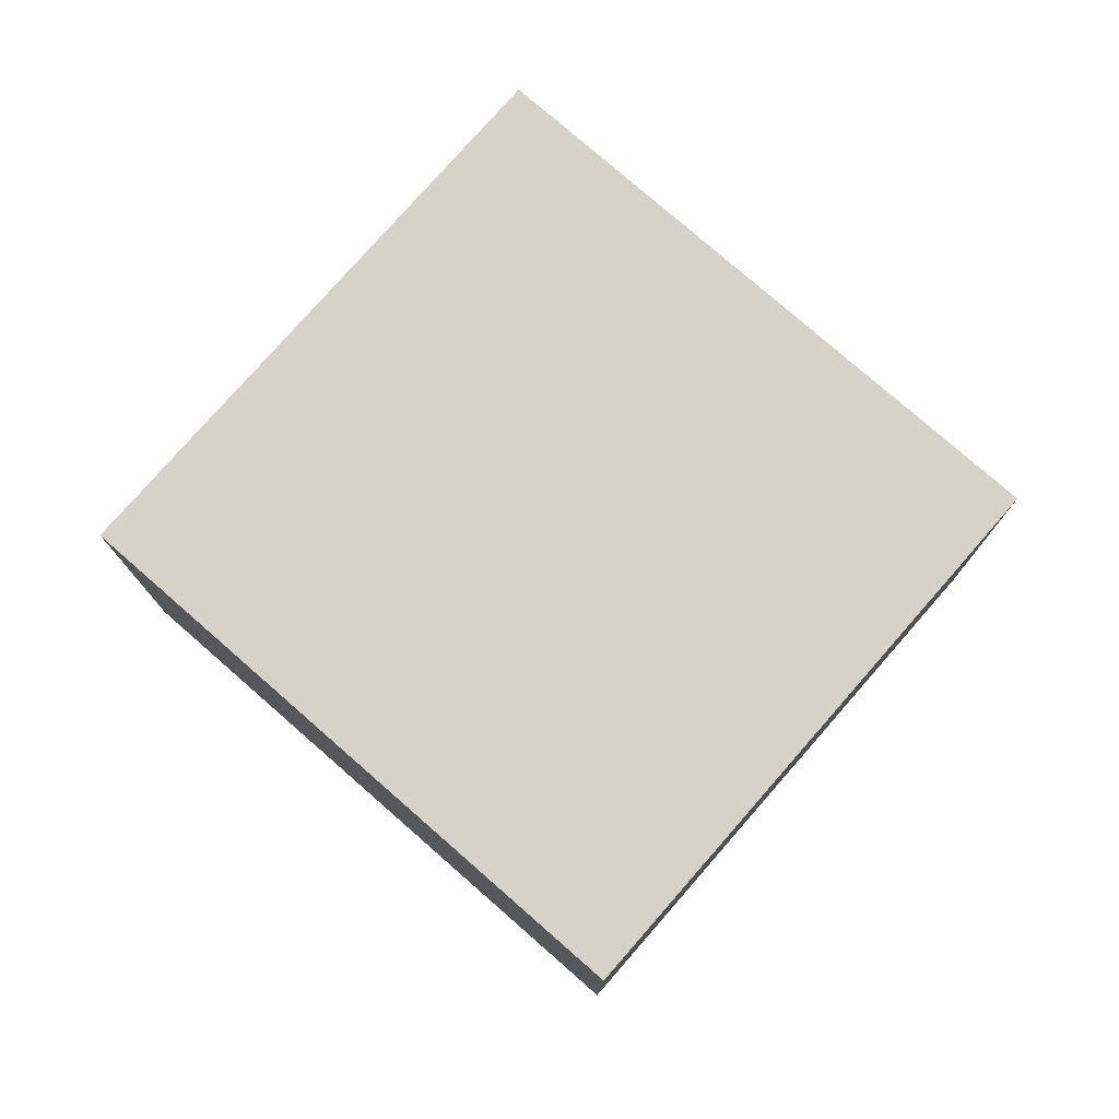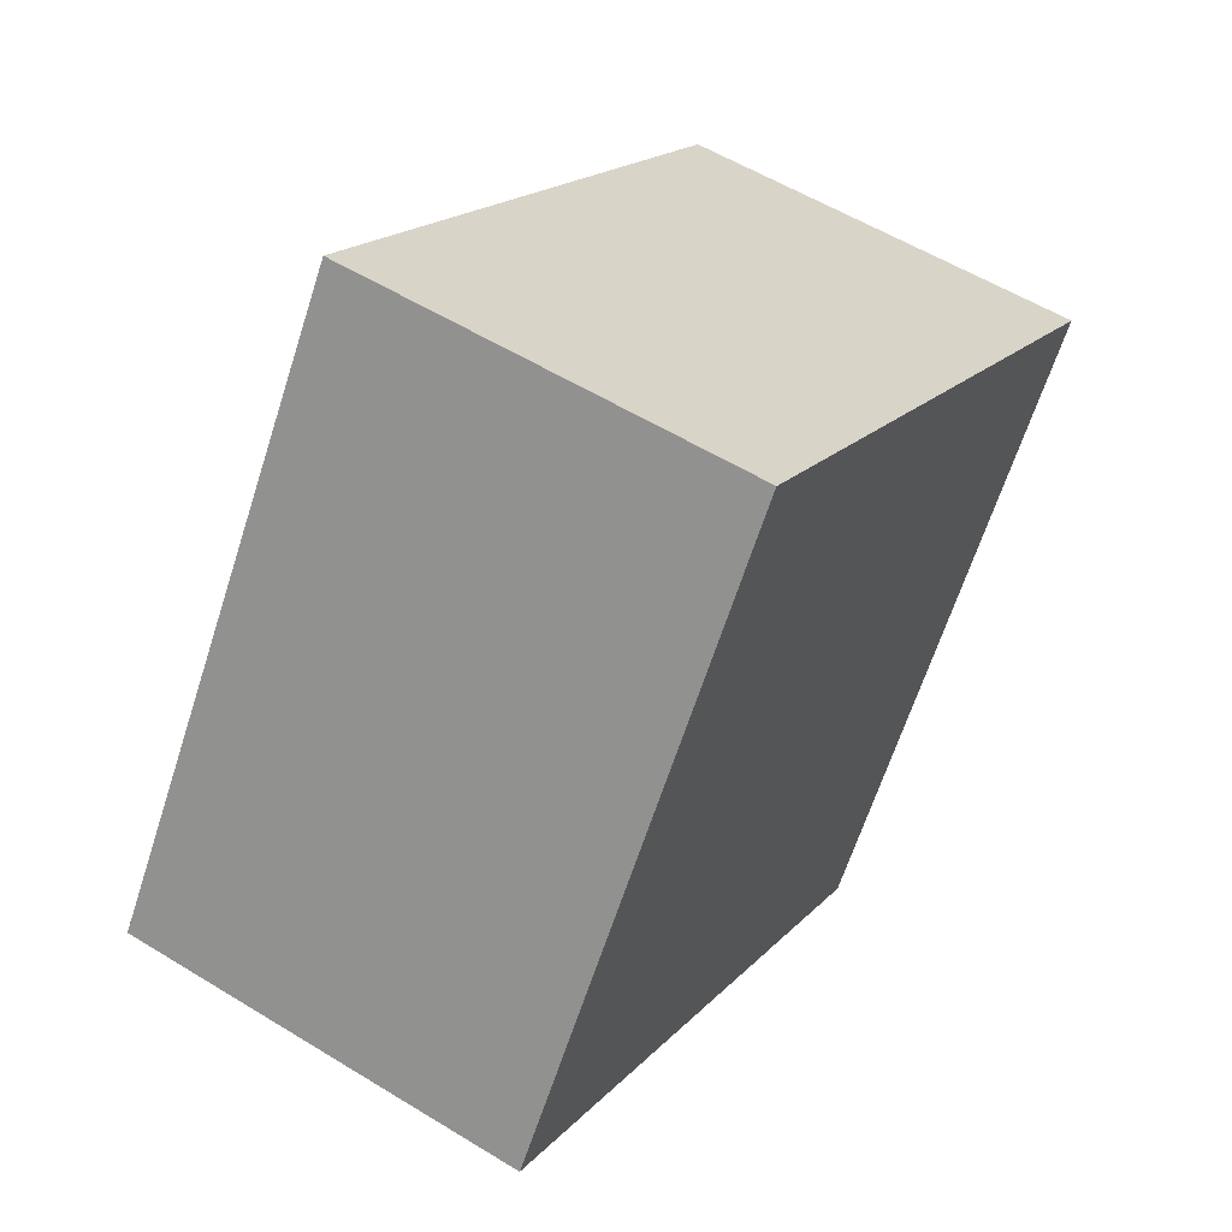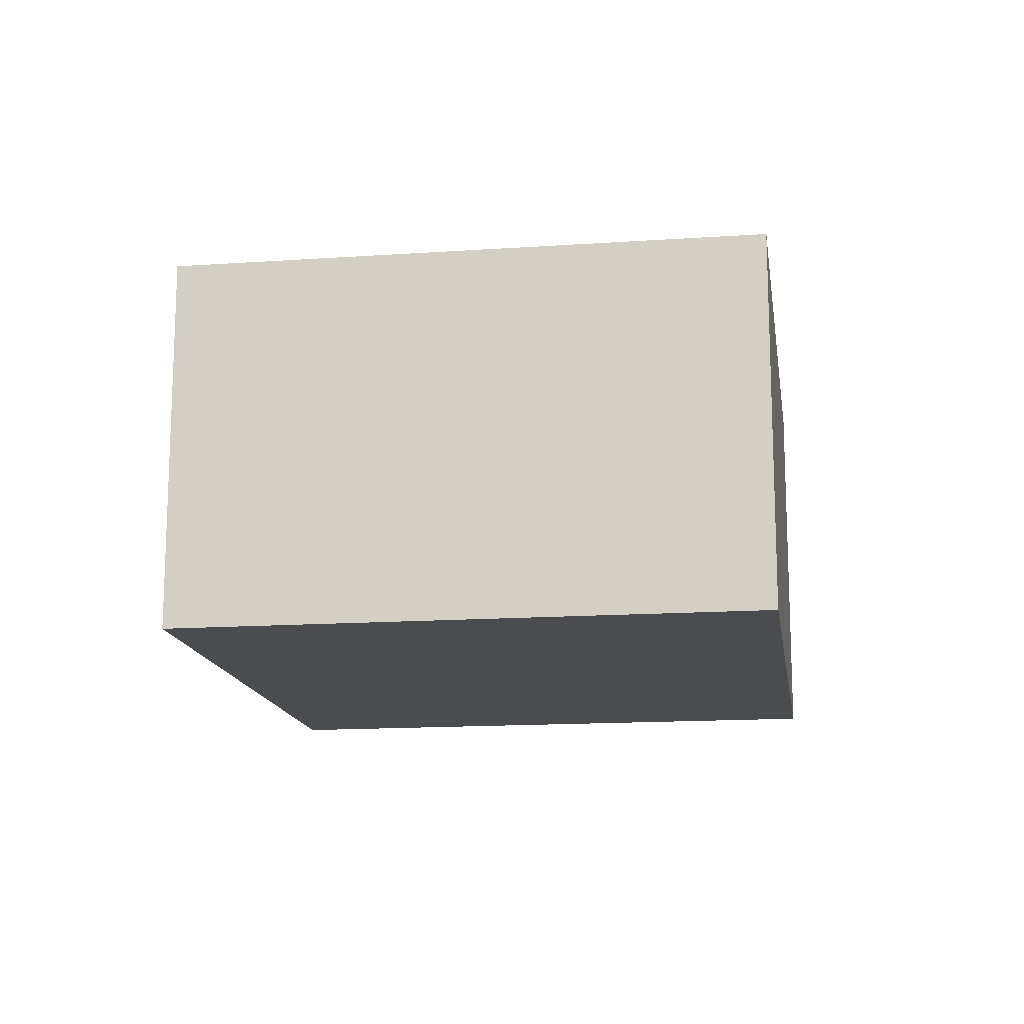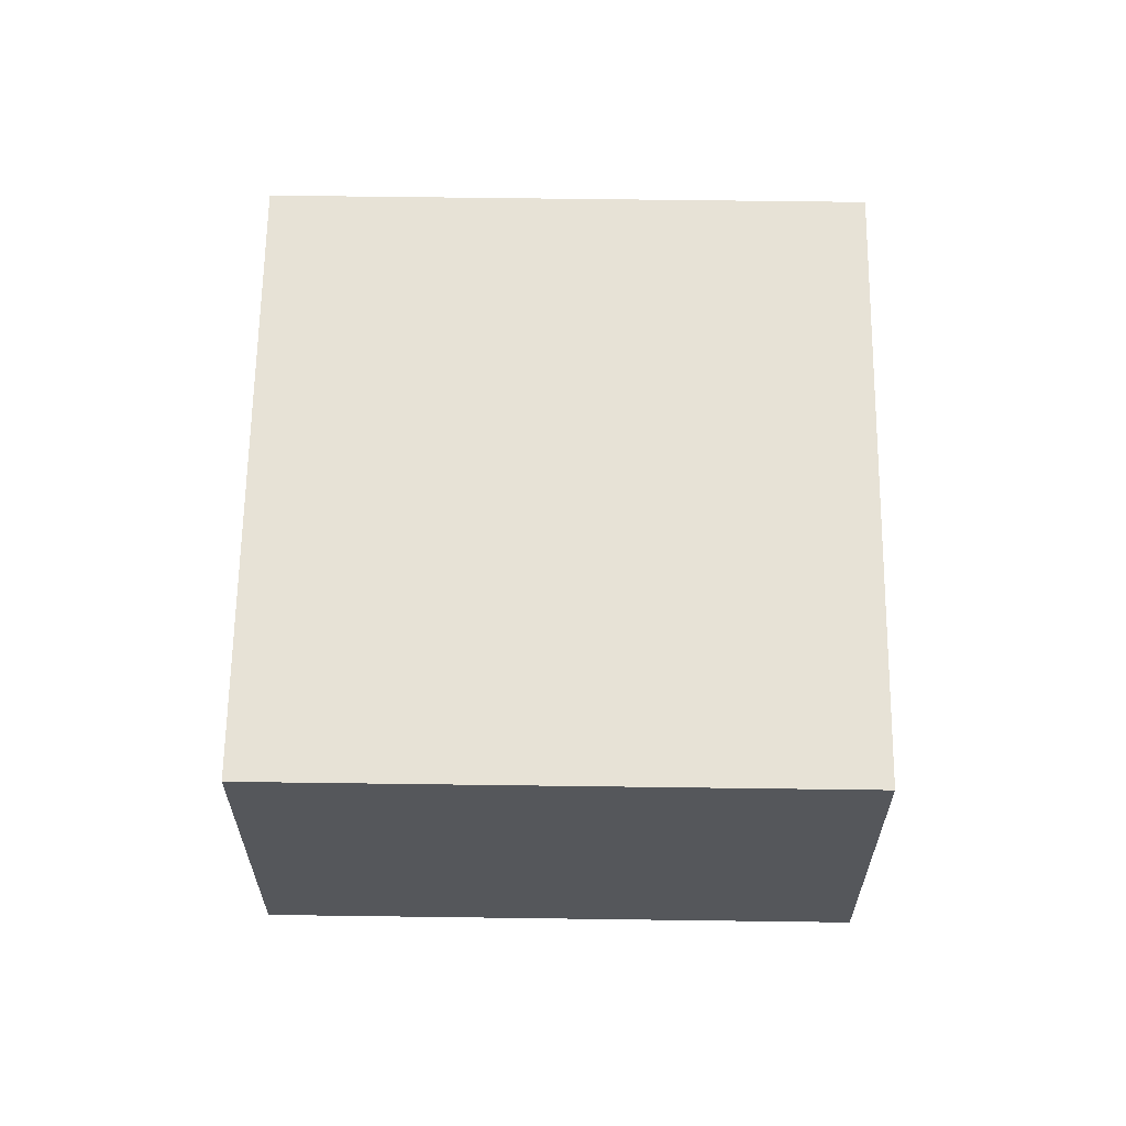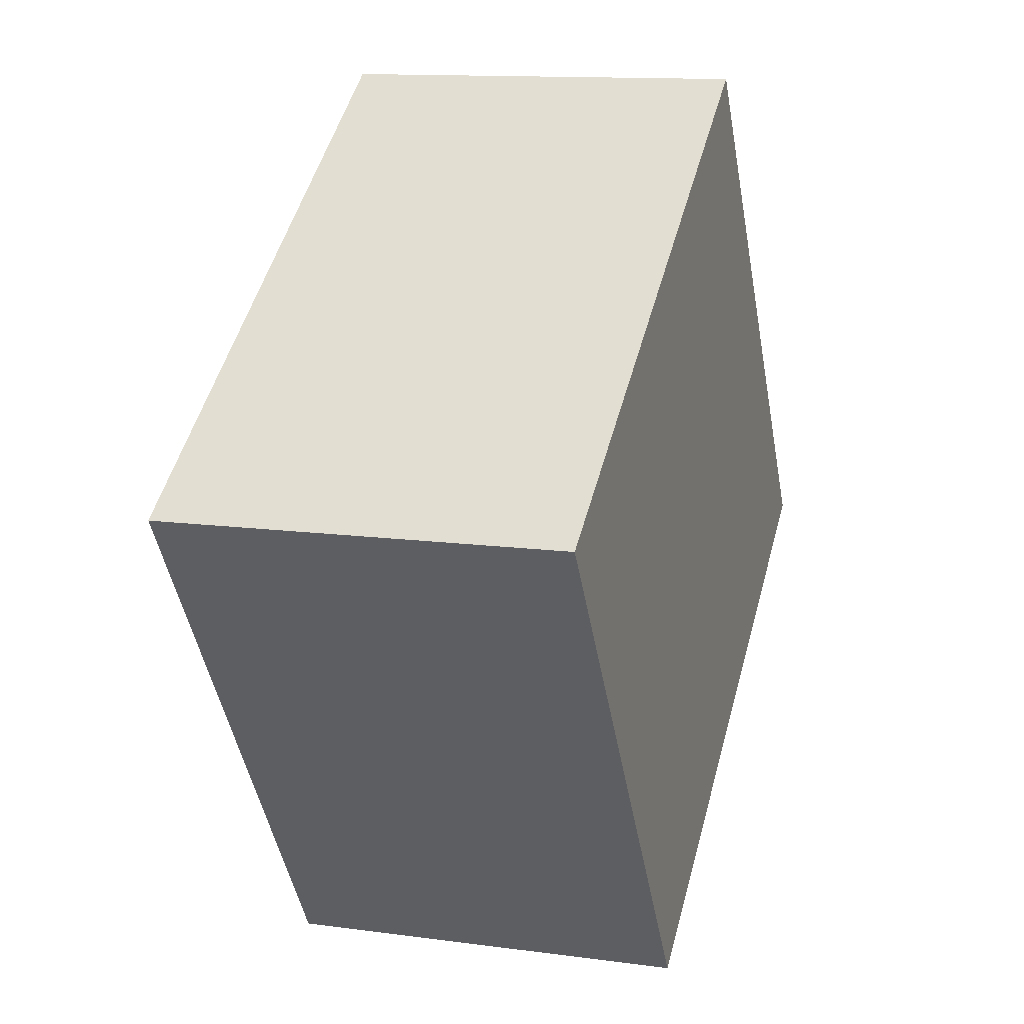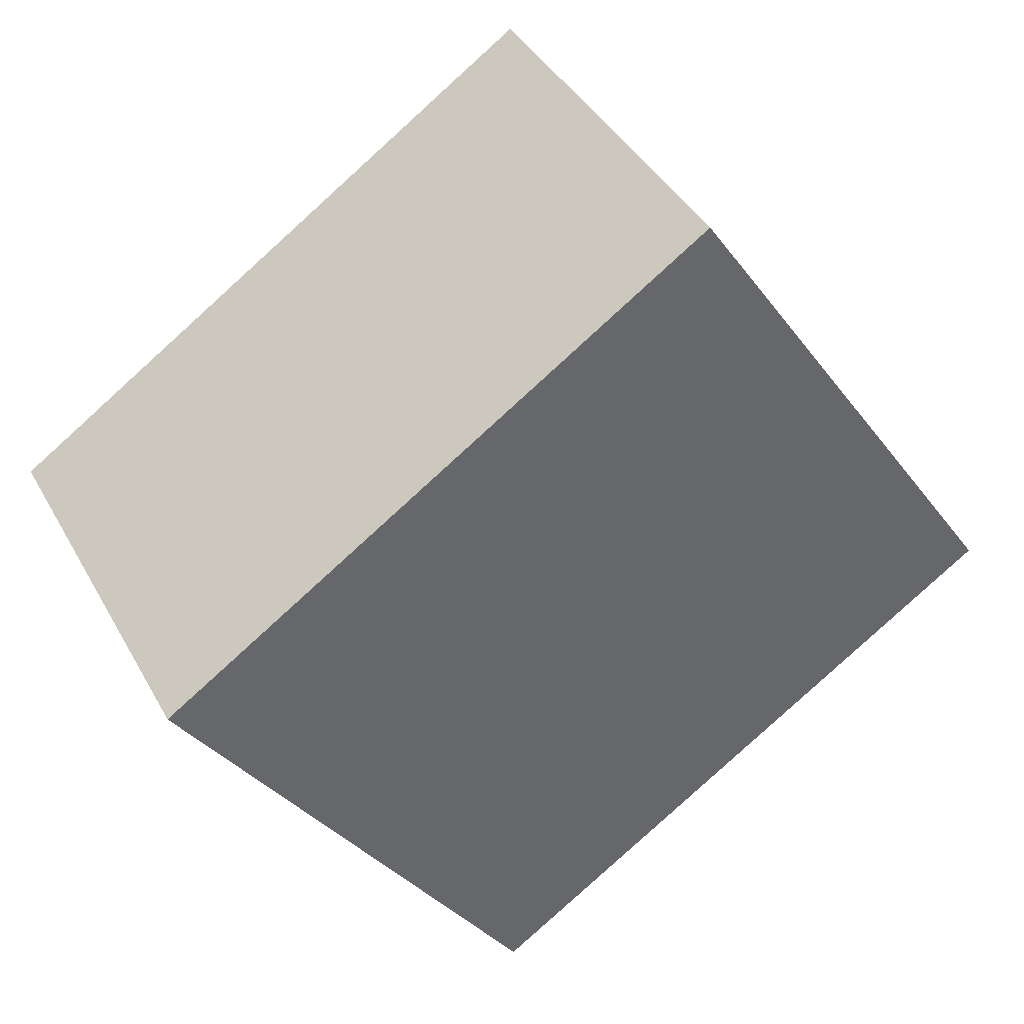
<metadata>
{"format":"obj","ext":"obj","renderer":"f3d","projection":"perspective","resolution":1024,"background":"white","views":[{"elev":77.7,"azim":75.3,"up":"+Z"},{"elev":56.0,"azim":122.8,"up":"+Y"},{"elev":-14.8,"azim":132.5,"up":"+Z"},{"elev":63.6,"azim":-55.1,"up":"+Z"},{"elev":12.6,"azim":-72.4,"up":"+Y"},{"elev":40.4,"azim":-26.6,"up":"+Y"}]}
</metadata>
<code>
o drill
v 0.58 1.843 1.176
v 0.58 1.843 1.476
v 0.1661 1.562 1.176
v 0.1661 1.562 1.476
v 0.8464 1.45 1.176
v 0.4325 1.169 1.176
v 0.4325 1.169 1.476
v 0.8464 1.45 1.476
f 5 1 2 8
f 7 4 3 6
f 4 2 1 3
f 6 3 1 5
f 8 7 6 5
f 2 4 7 8

</code>
